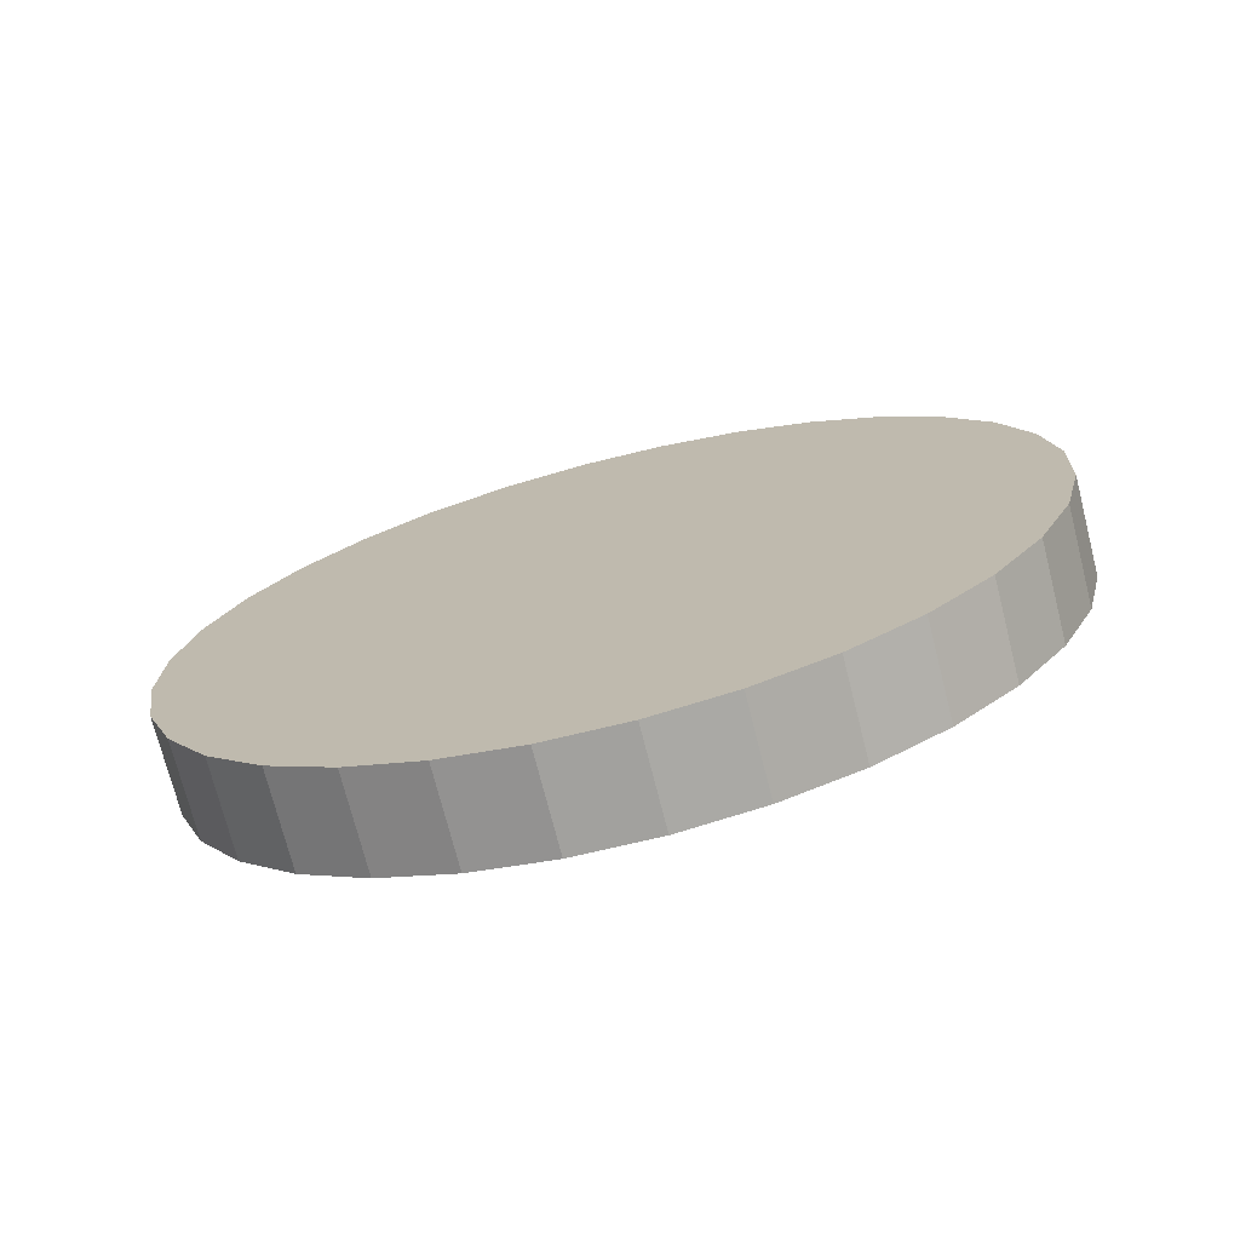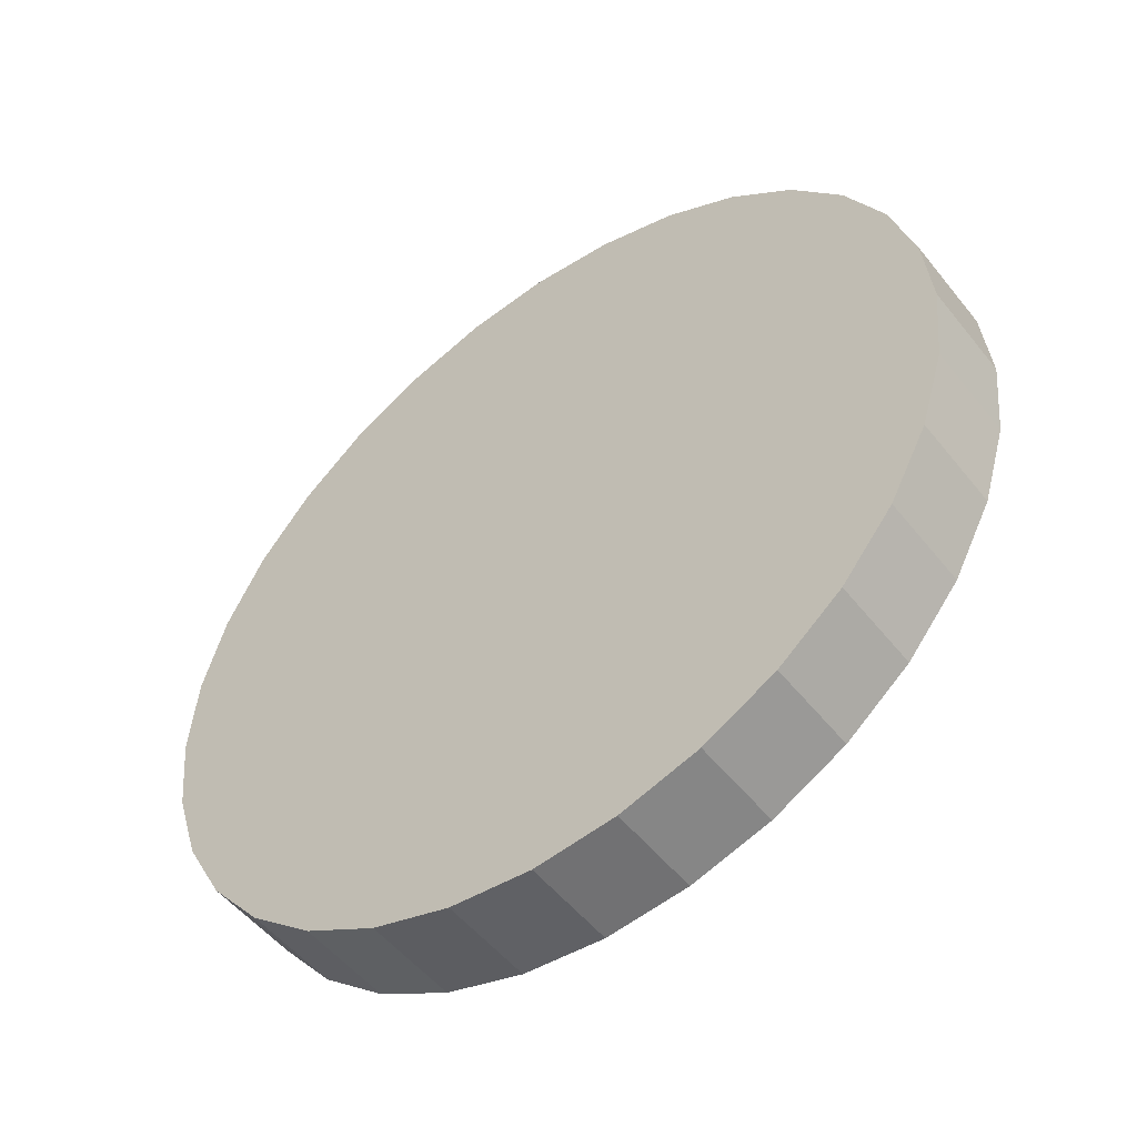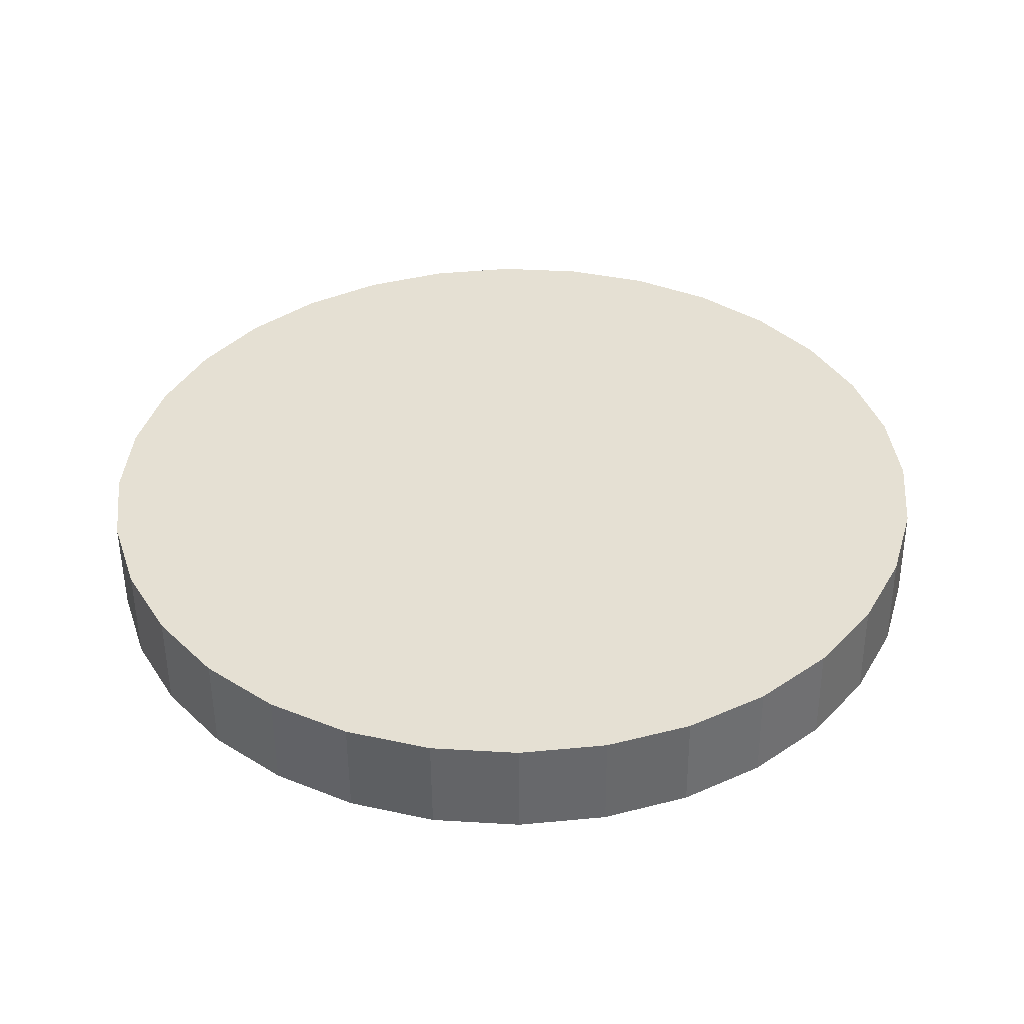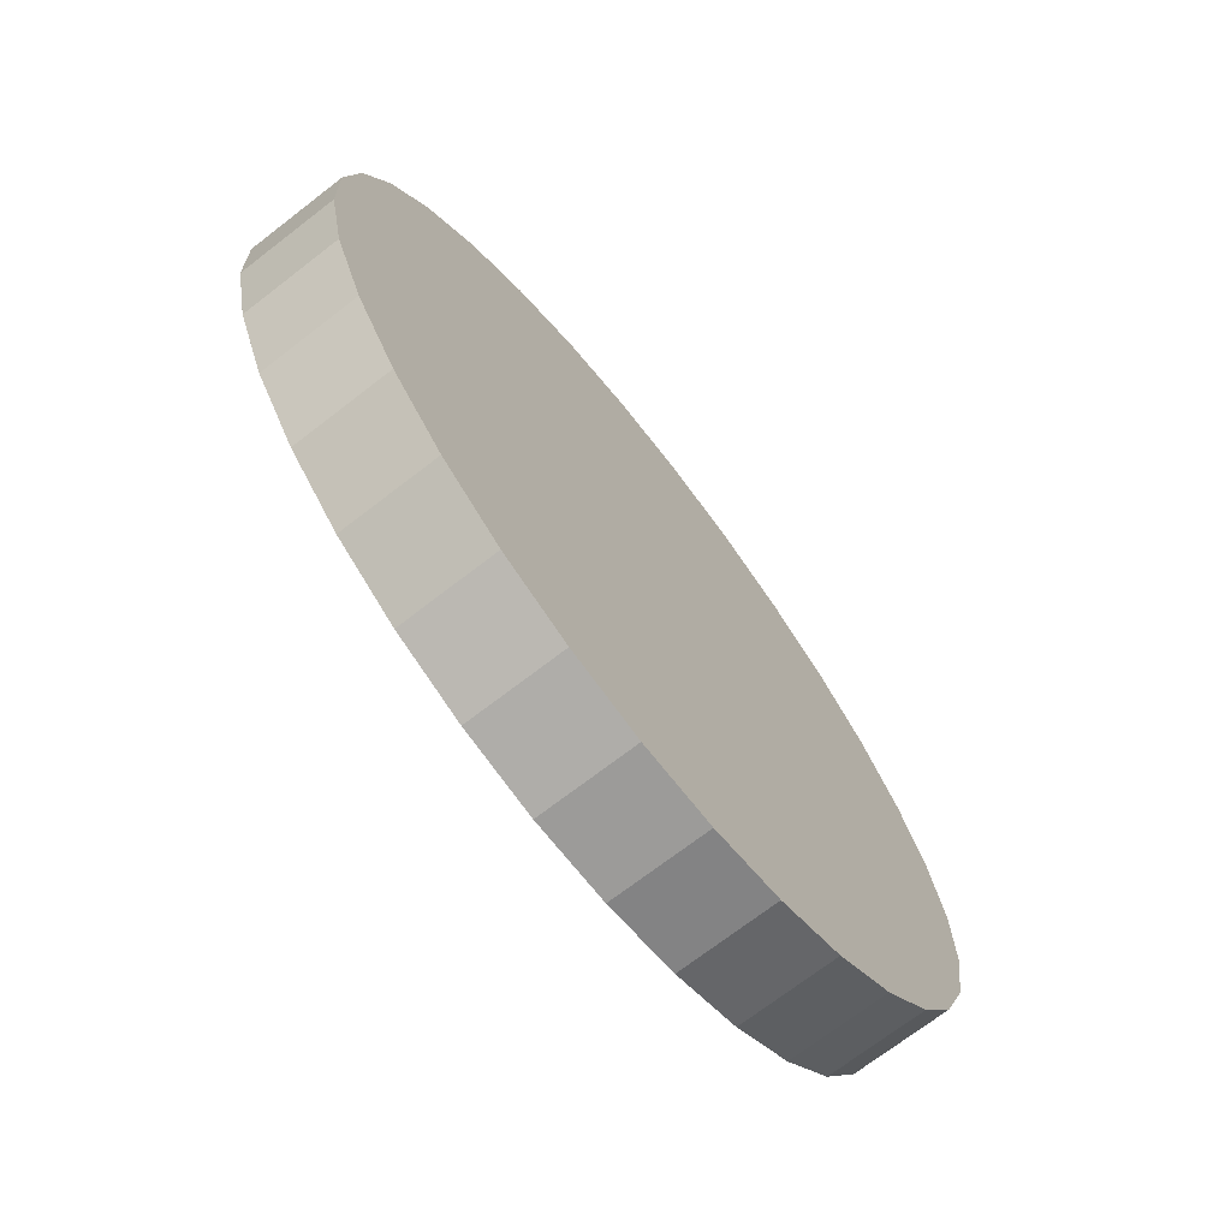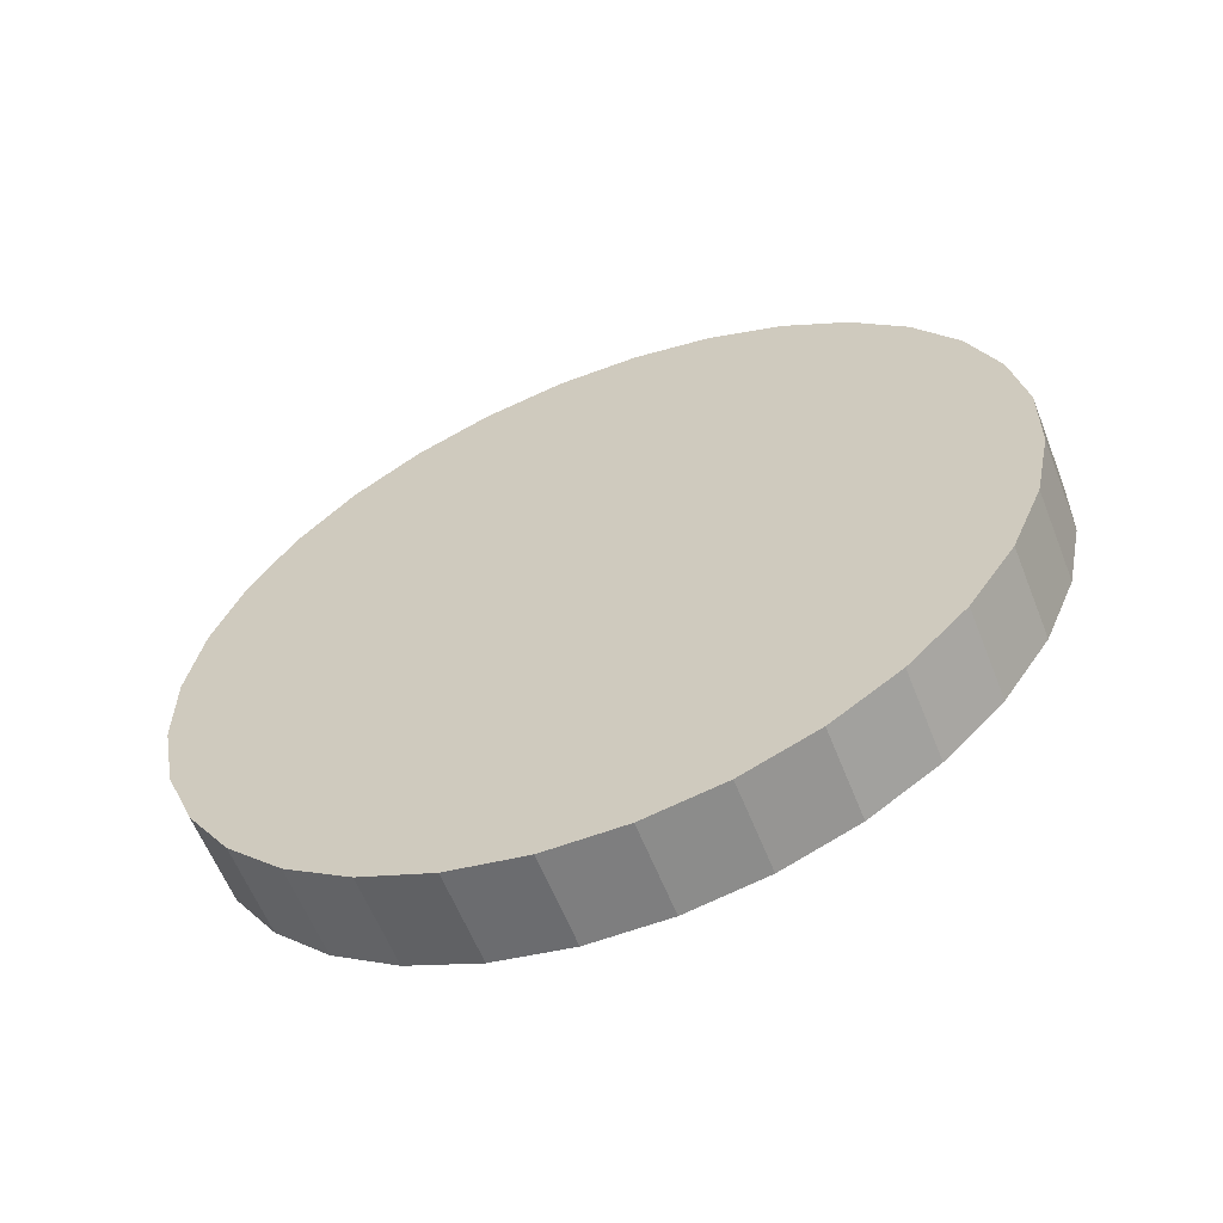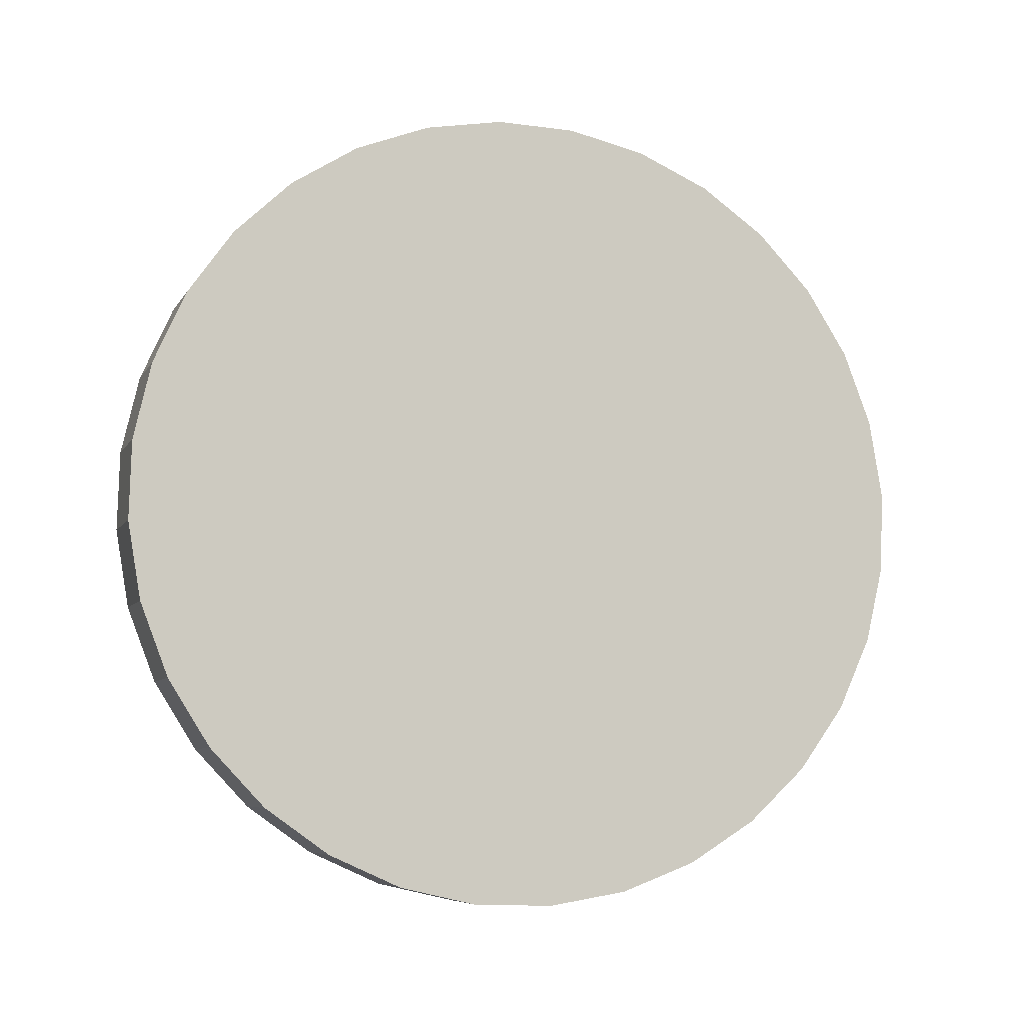
<metadata>
{"format":"obj","ext":"obj","renderer":"f3d","projection":"perspective","resolution":1024,"background":"white","views":[{"elev":-5.7,"azim":-146.9,"up":"+Z"},{"elev":-17.2,"azim":42.5,"up":"+Y"},{"elev":64.9,"azim":-1.0,"up":"+Z"},{"elev":-23.4,"azim":-62.3,"up":"+Y"},{"elev":13.8,"azim":-125.7,"up":"+Z"},{"elev":62.2,"azim":139.2,"up":"+Z"}]}
</metadata>
<code>
o Cube.022
v 0.1145 -0.04513 -2.279
v 0.1139 -0.04508 -2.279
v 0.115 -0.04528 -2.279
v 0.1156 -0.04553 -2.279
v 0.116 -0.04587 -2.279
v 0.1164 -0.04628 -2.279
v 0.1167 -0.04675 -2.278
v 0.1169 -0.04725 -2.278
v 0.1169 -0.04778 -2.278
v 0.1169 -0.04831 -2.278
v 0.1167 -0.04881 -2.277
v 0.1164 -0.04928 -2.277
v 0.116 -0.04969 -2.277
v 0.1156 -0.05002 -2.277
v 0.115 -0.05027 -2.277
v 0.1145 -0.05043 -2.276
v 0.1139 -0.05048 -2.276
v 0.1133 -0.05043 -2.276
v 0.1127 -0.05027 -2.277
v 0.1122 -0.05002 -2.277
v 0.1117 -0.04969 -2.277
v 0.1114 -0.04928 -2.277
v 0.1111 -0.04881 -2.277
v 0.1109 -0.04831 -2.278
v 0.1109 -0.04778 -2.278
v 0.1109 -0.04725 -2.278
v 0.1111 -0.04675 -2.278
v 0.1114 -0.04628 -2.279
v 0.1117 -0.04587 -2.279
v 0.1122 -0.04553 -2.279
v 0.1127 -0.04528 -2.279
v 0.1133 -0.04513 -2.279
v 0.1145 -0.04544 -2.28
v 0.1139 -0.04539 -2.28
v 0.115 -0.04559 -2.28
v 0.1156 -0.04584 -2.28
v 0.116 -0.04618 -2.279
v 0.1164 -0.04659 -2.279
v 0.1167 -0.04705 -2.279
v 0.1169 -0.04756 -2.279
v 0.1169 -0.04809 -2.278
v 0.1169 -0.04861 -2.278
v 0.1167 -0.04912 -2.278
v 0.1164 -0.04958 -2.278
v 0.116 -0.04999 -2.277
v 0.1156 -0.05033 -2.277
v 0.115 -0.05058 -2.277
v 0.1145 -0.05073 -2.277
v 0.1139 -0.05079 -2.277
v 0.1133 -0.05073 -2.277
v 0.1127 -0.05058 -2.277
v 0.1122 -0.05033 -2.277
v 0.1117 -0.04999 -2.277
v 0.1114 -0.04958 -2.278
v 0.1111 -0.04912 -2.278
v 0.1109 -0.04861 -2.278
v 0.1109 -0.04809 -2.278
v 0.1109 -0.04756 -2.279
v 0.1111 -0.04705 -2.279
v 0.1114 -0.04659 -2.279
v 0.1117 -0.04618 -2.279
v 0.1122 -0.04584 -2.28
v 0.1127 -0.04559 -2.28
v 0.1133 -0.04544 -2.28
f 1 3 4 5 6 7 8 9 10 11 12 13 14 15 16 17 18 19 20 21 22 23 24 25 26 27 28 29 30 31 32 2
f 33 34 64 63 62 61 60 59 58 57 56 55 54 53 52 51 50 49 48 47 46 45 44 43 42 41 40 39 38 37 36 35
f 24 23 55 56
f 11 10 42 43
f 25 24 56 57
f 12 11 43 44
f 26 25 57 58
f 13 12 44 45
f 27 26 58 59
f 14 13 45 46
f 28 27 59 60
f 15 14 46 47
f 1 2 34 33
f 29 28 60 61
f 16 15 47 48
f 3 1 33 35
f 30 29 61 62
f 17 16 48 49
f 4 3 35 36
f 31 30 62 63
f 18 17 49 50
f 5 4 36 37
f 32 31 63 64
f 19 18 50 51
f 6 5 37 38
f 2 32 64 34
f 20 19 51 52
f 7 6 38 39
f 21 20 52 53
f 8 7 39 40
f 22 21 53 54
f 9 8 40 41
f 23 22 54 55
f 10 9 41 42

</code>
